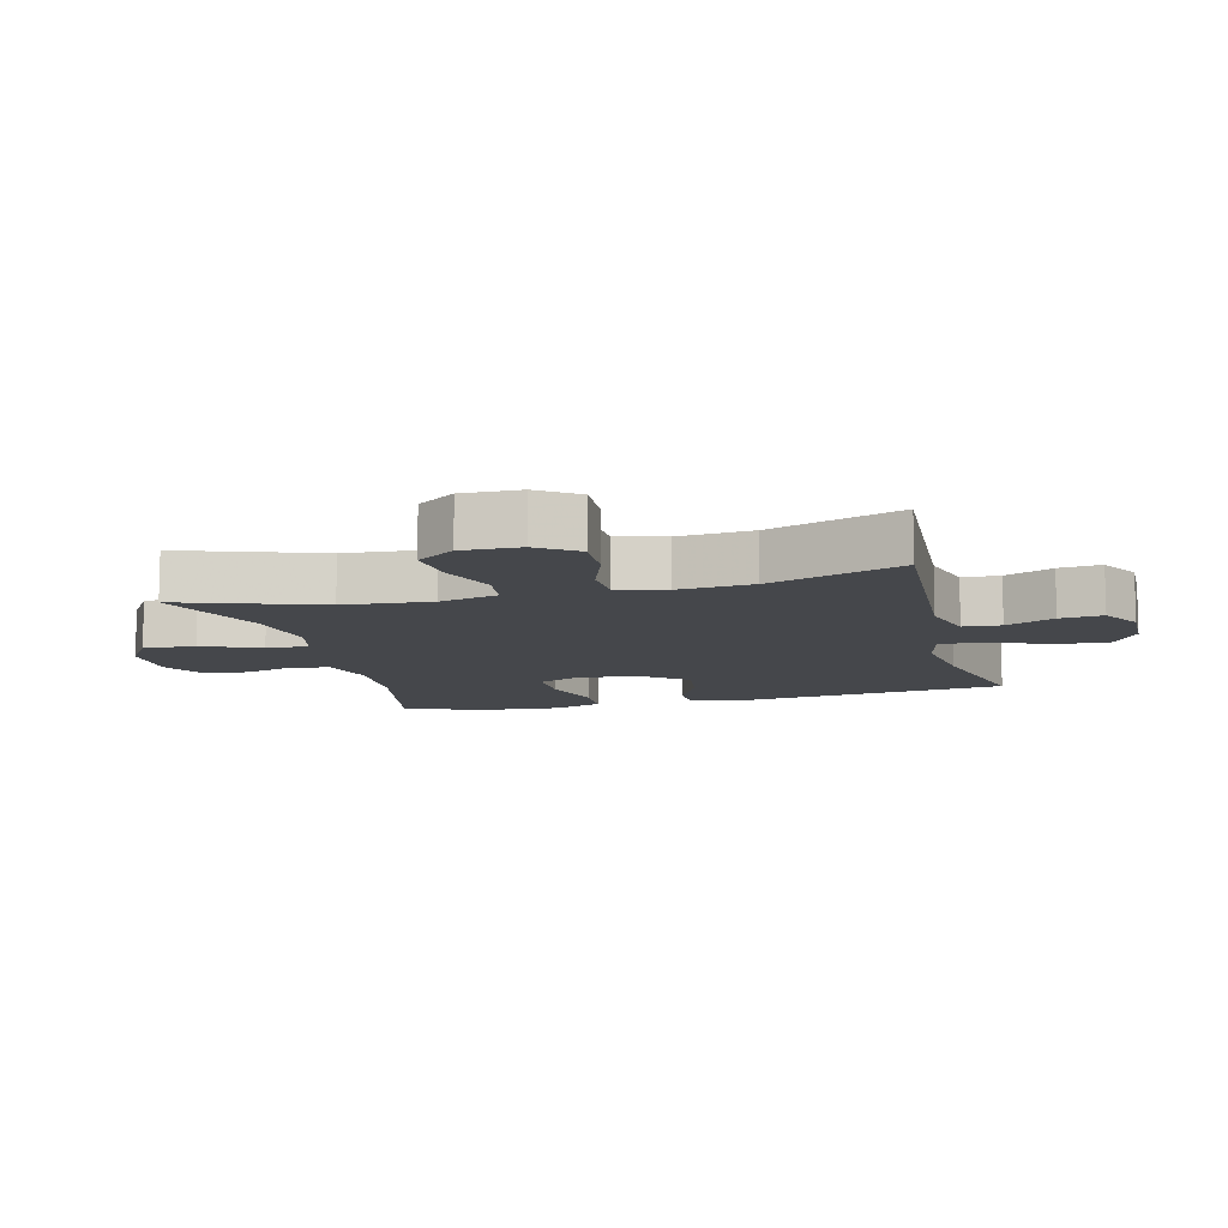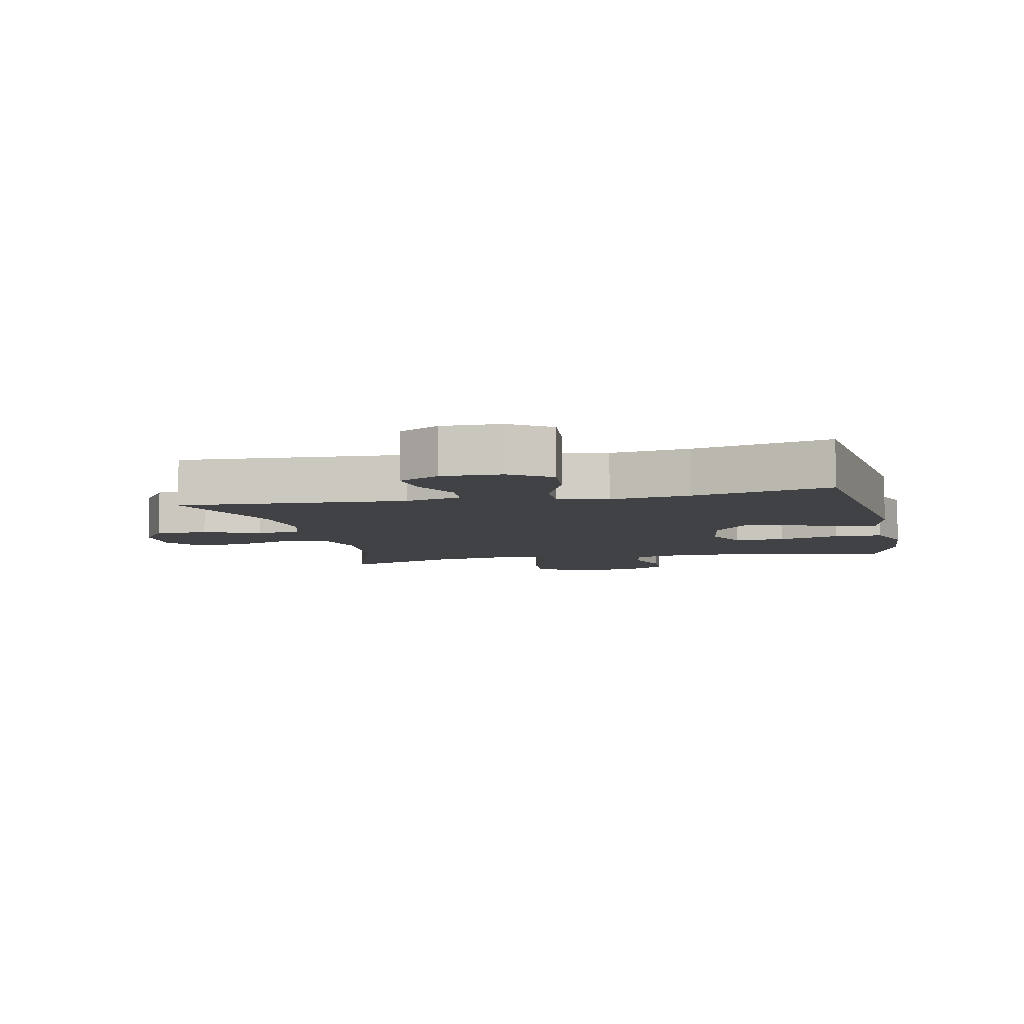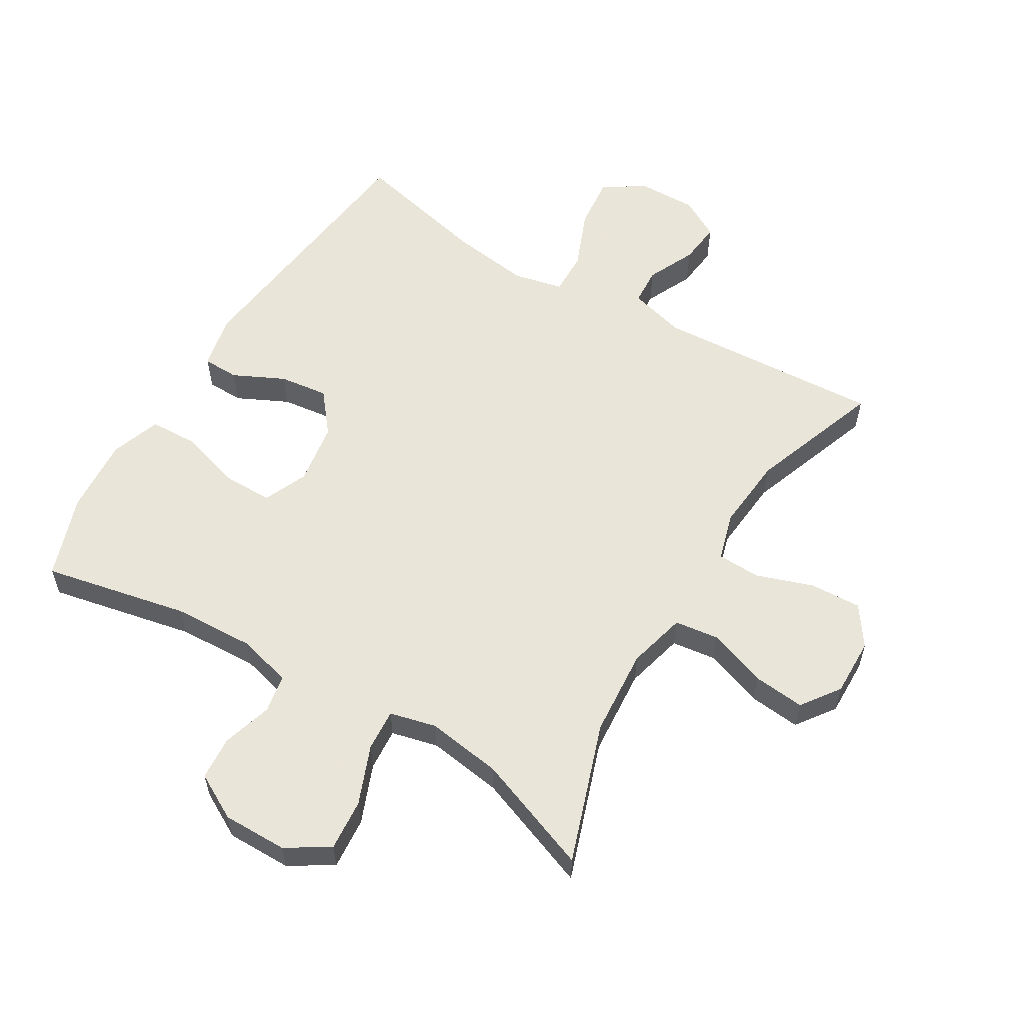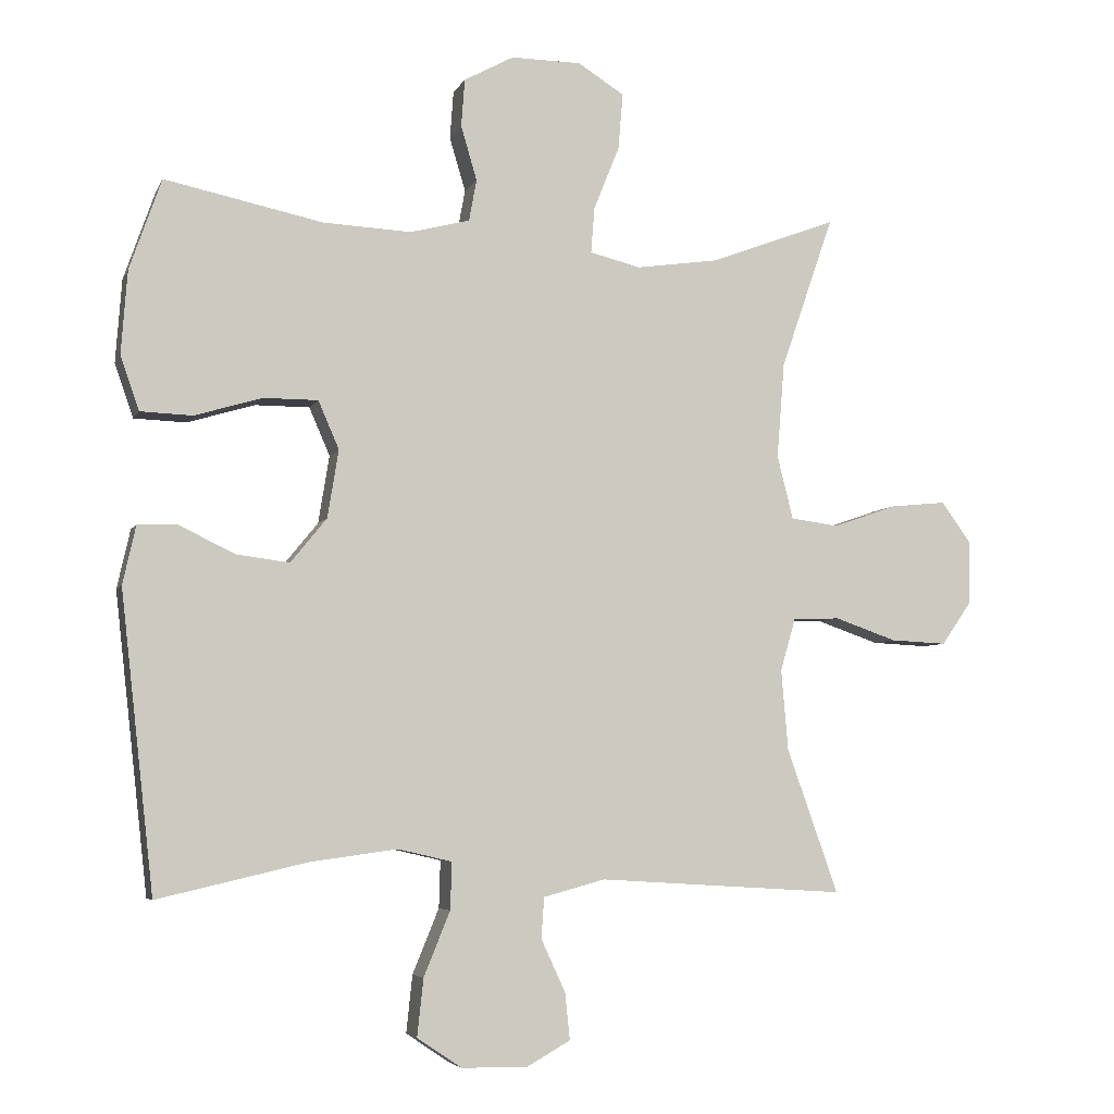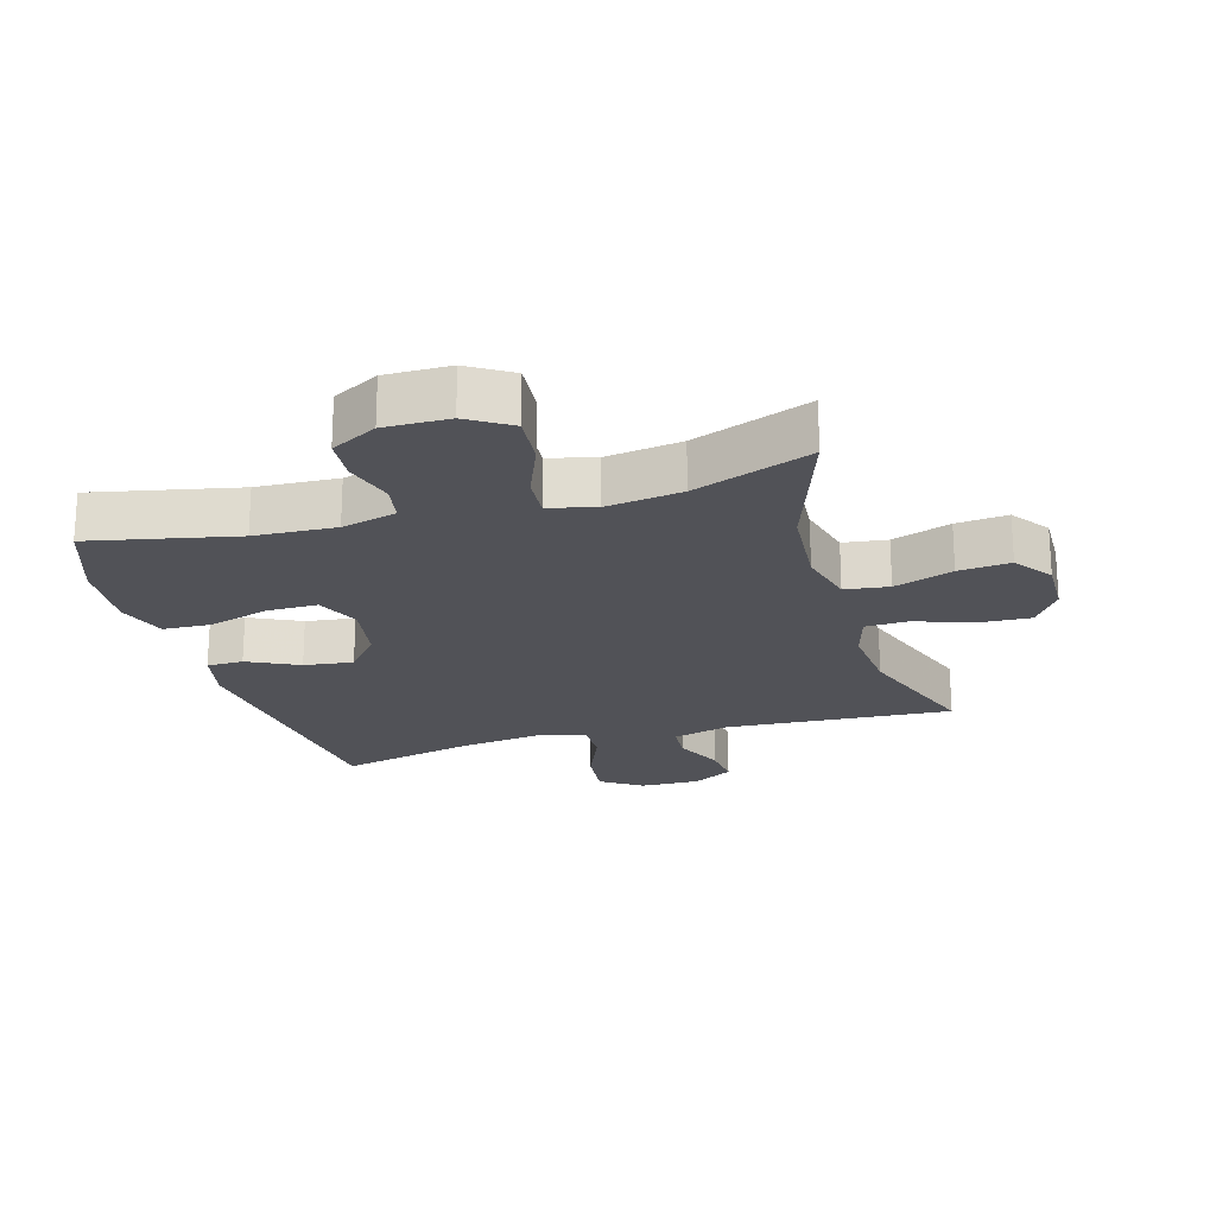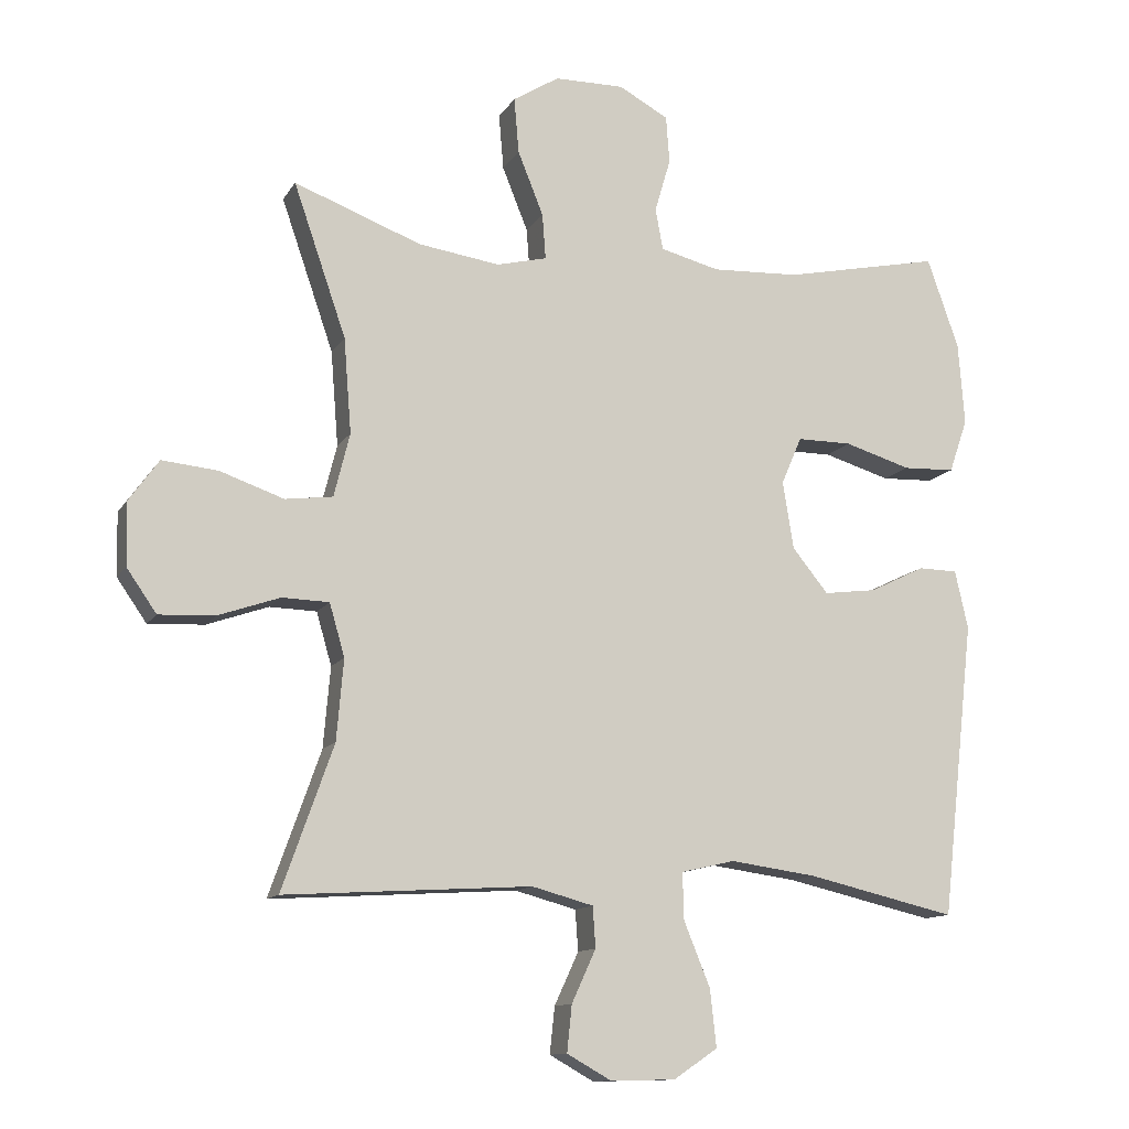
<metadata>
{"format":"obj","ext":"obj","renderer":"f3d","projection":"perspective","resolution":1024,"background":"white","views":[{"elev":-10.4,"azim":104.4,"up":"+Y"},{"elev":-6.7,"azim":-167.6,"up":"+Y"},{"elev":57.7,"azim":31.1,"up":"+Y"},{"elev":-5.2,"azim":-15.9,"up":"+Z"},{"elev":-21.4,"azim":16.2,"up":"+Y"},{"elev":-12.1,"azim":160.0,"up":"+Z"}]}
</metadata>
<code>
v -0.5 0.07 0.5
v -0.272 0.07 0.452
v -0.145 0.07 0.446
v -0.059 0.07 0.468
v -0.048 0.07 0.528
v -0.071 0.07 0.606
v -0.066 0.07 0.675
v 0.006 0.07 0.714
v 0.107 0.07 0.713
v 0.174 0.07 0.671
v 0.167 0.07 0.59
v 0.13 0.07 0.498
v 0.125 0.07 0.432
v 0.198 0.07 0.414
v 0.316 0.07 0.431
v 0.5 0.07 0.5
v 0.424 0.07 0.28
v 0.413 0.07 0.142
v 0.436 0.07 0.05
v 0.505 0.07 0.041
v 0.597 0.07 0.073
v 0.678 0.07 0.081
v 0.721 0.07 0.021
v 0.719 0.07 -0.07
v 0.676 0.07 -0.132
v 0.595 0.07 -0.128
v 0.506 0.07 -0.097
v 0.438 0.07 -0.099
v 0.416 0.07 -0.175
v 0.426 0.07 -0.292
v 0.5 0.07 -0.5
v 0.143 0.07 -0.478
v 0.054 0.07 -0.502
v 0.05 0.07 -0.561
v 0.085 0.07 -0.637
v 0.092 0.07 -0.704
v 0.028 0.07 -0.74
v -0.066 0.07 -0.738
v -0.13 0.07 -0.695
v -0.121 0.07 -0.612
v -0.083 0.07 -0.519
v -0.081 0.07 -0.451
v -0.159 0.07 -0.433
v -0.284 0.07 -0.45
v -0.5 0.07 -0.5
v -0.548 0.07 -0.071
v -0.529 0.07 0.014
v -0.472 0.07 0.015
v -0.392 0.07 -0.024
v -0.315 0.07 -0.034
v -0.263 0.07 0.03
v -0.247 0.07 0.128
v -0.277 0.07 0.197
v -0.356 0.07 0.197
v -0.453 0.07 0.168
v -0.528 0.07 0.171
v -0.555 0.07 0.249
v -0.546 0.07 0.369
v -0.5 0 0.5
v -0.272 0 0.452
v -0.145 0 0.446
v -0.059 0 0.468
v -0.048 0 0.528
v -0.071 0 0.606
v -0.066 0 0.675
v 0.006 0 0.714
v 0.107 0 0.713
v 0.174 0 0.671
v 0.167 0 0.59
v 0.13 0 0.498
v 0.125 0 0.432
v 0.198 0 0.414
v 0.316 0 0.431
v 0.5 0 0.5
v 0.424 0 0.28
v 0.413 0 0.142
v 0.436 0 0.05
v 0.505 0 0.041
v 0.597 0 0.073
v 0.678 0 0.081
v 0.721 0 0.021
v 0.719 0 -0.07
v 0.676 0 -0.132
v 0.595 0 -0.128
v 0.506 0 -0.097
v 0.438 0 -0.099
v 0.416 0 -0.175
v 0.426 0 -0.292
v 0.5 0 -0.5
v 0.143 0 -0.478
v 0.054 0 -0.502
v 0.05 0 -0.561
v 0.085 0 -0.637
v 0.092 0 -0.704
v 0.028 0 -0.74
v -0.066 0 -0.738
v -0.13 0 -0.695
v -0.121 0 -0.612
v -0.083 0 -0.519
v -0.081 0 -0.451
v -0.159 0 -0.433
v -0.284 0 -0.45
v -0.5 0 -0.5
v -0.548 0 -0.071
v -0.529 0 0.014
v -0.472 0 0.015
v -0.392 0 -0.024
v -0.315 0 -0.034
v -0.263 0 0.03
v -0.247 0 0.128
v -0.277 0 0.197
v -0.356 0 0.197
v -0.453 0 0.168
v -0.528 0 0.171
v -0.555 0 0.249
v -0.546 0 0.369
f 58 1 2
f 57 58 2
f 56 57 2
f 55 56 2
f 54 55 2
f 53 54 2 3
f 52 53 3 4
f 51 52 4
f 47 48 49
f 46 47 49
f 45 46 49
f 44 45 49
f 43 44 49 50
f 42 43 50 51
f 39 40 41
f 38 39 41
f 37 38 41
f 36 37 41
f 35 36 41
f 34 35 41
f 33 34 41 42
f 42 51 4
f 33 42 4
f 32 33 4
f 25 26 27
f 24 25 27
f 23 24 27
f 22 23 27
f 21 22 27
f 20 21 27
f 19 20 27 28
f 18 19 28 29
f 15 16 17
f 14 15 17 18
f 13 14 18 29
f 10 11 12
f 9 10 12
f 8 9 12
f 7 8 12
f 6 7 12
f 5 6 12
f 5 12 13
f 4 5 13
f 32 4 13
f 31 32 13
f 30 31 13
f 13 29 30
f 60 59 116
f 60 116 115
f 60 115 114
f 60 114 113
f 60 113 112
f 61 60 112 111
f 62 61 111 110
f 62 110 109
f 107 106 105
f 107 105 104
f 107 104 103
f 107 103 102
f 108 107 102 101
f 109 108 101 100
f 99 98 97
f 99 97 96
f 99 96 95
f 99 95 94
f 99 94 93
f 99 93 92
f 100 99 92 91
f 62 109 100
f 62 100 91
f 62 91 90
f 85 84 83
f 85 83 82
f 85 82 81
f 85 81 80
f 85 80 79
f 85 79 78
f 86 85 78 77
f 87 86 77 76
f 75 74 73
f 76 75 73 72
f 87 76 72 71
f 70 69 68
f 70 68 67
f 70 67 66
f 70 66 65
f 70 65 64
f 70 64 63
f 71 70 63
f 71 63 62
f 71 62 90
f 71 90 89
f 71 89 88
f 88 87 71
f 1 59 60 2
f 2 60 61 3
f 3 61 62 4
f 4 62 63 5
f 5 63 64 6
f 6 64 65 7
f 7 65 66 8
f 8 66 67 9
f 9 67 68 10
f 10 68 69 11
f 11 69 70 12
f 12 70 71 13
f 13 71 72 14
f 14 72 73 15
f 15 73 74 16
f 16 74 75 17
f 17 75 76 18
f 18 76 77 19
f 19 77 78 20
f 20 78 79 21
f 21 79 80 22
f 22 80 81 23
f 23 81 82 24
f 24 82 83 25
f 25 83 84 26
f 26 84 85 27
f 27 85 86 28
f 28 86 87 29
f 29 87 88 30
f 30 88 89 31
f 31 89 90 32
f 32 90 91 33
f 33 91 92 34
f 34 92 93 35
f 35 93 94 36
f 36 94 95 37
f 37 95 96 38
f 38 96 97 39
f 39 97 98 40
f 40 98 99 41
f 41 99 100 42
f 42 100 101 43
f 43 101 102 44
f 44 102 103 45
f 45 103 104 46
f 46 104 105 47
f 47 105 106 48
f 48 106 107 49
f 49 107 108 50
f 50 108 109 51
f 51 109 110 52
f 52 110 111 53
f 53 111 112 54
f 54 112 113 55
f 55 113 114 56
f 56 114 115 57
f 57 115 116 58
f 58 116 59 1

</code>
